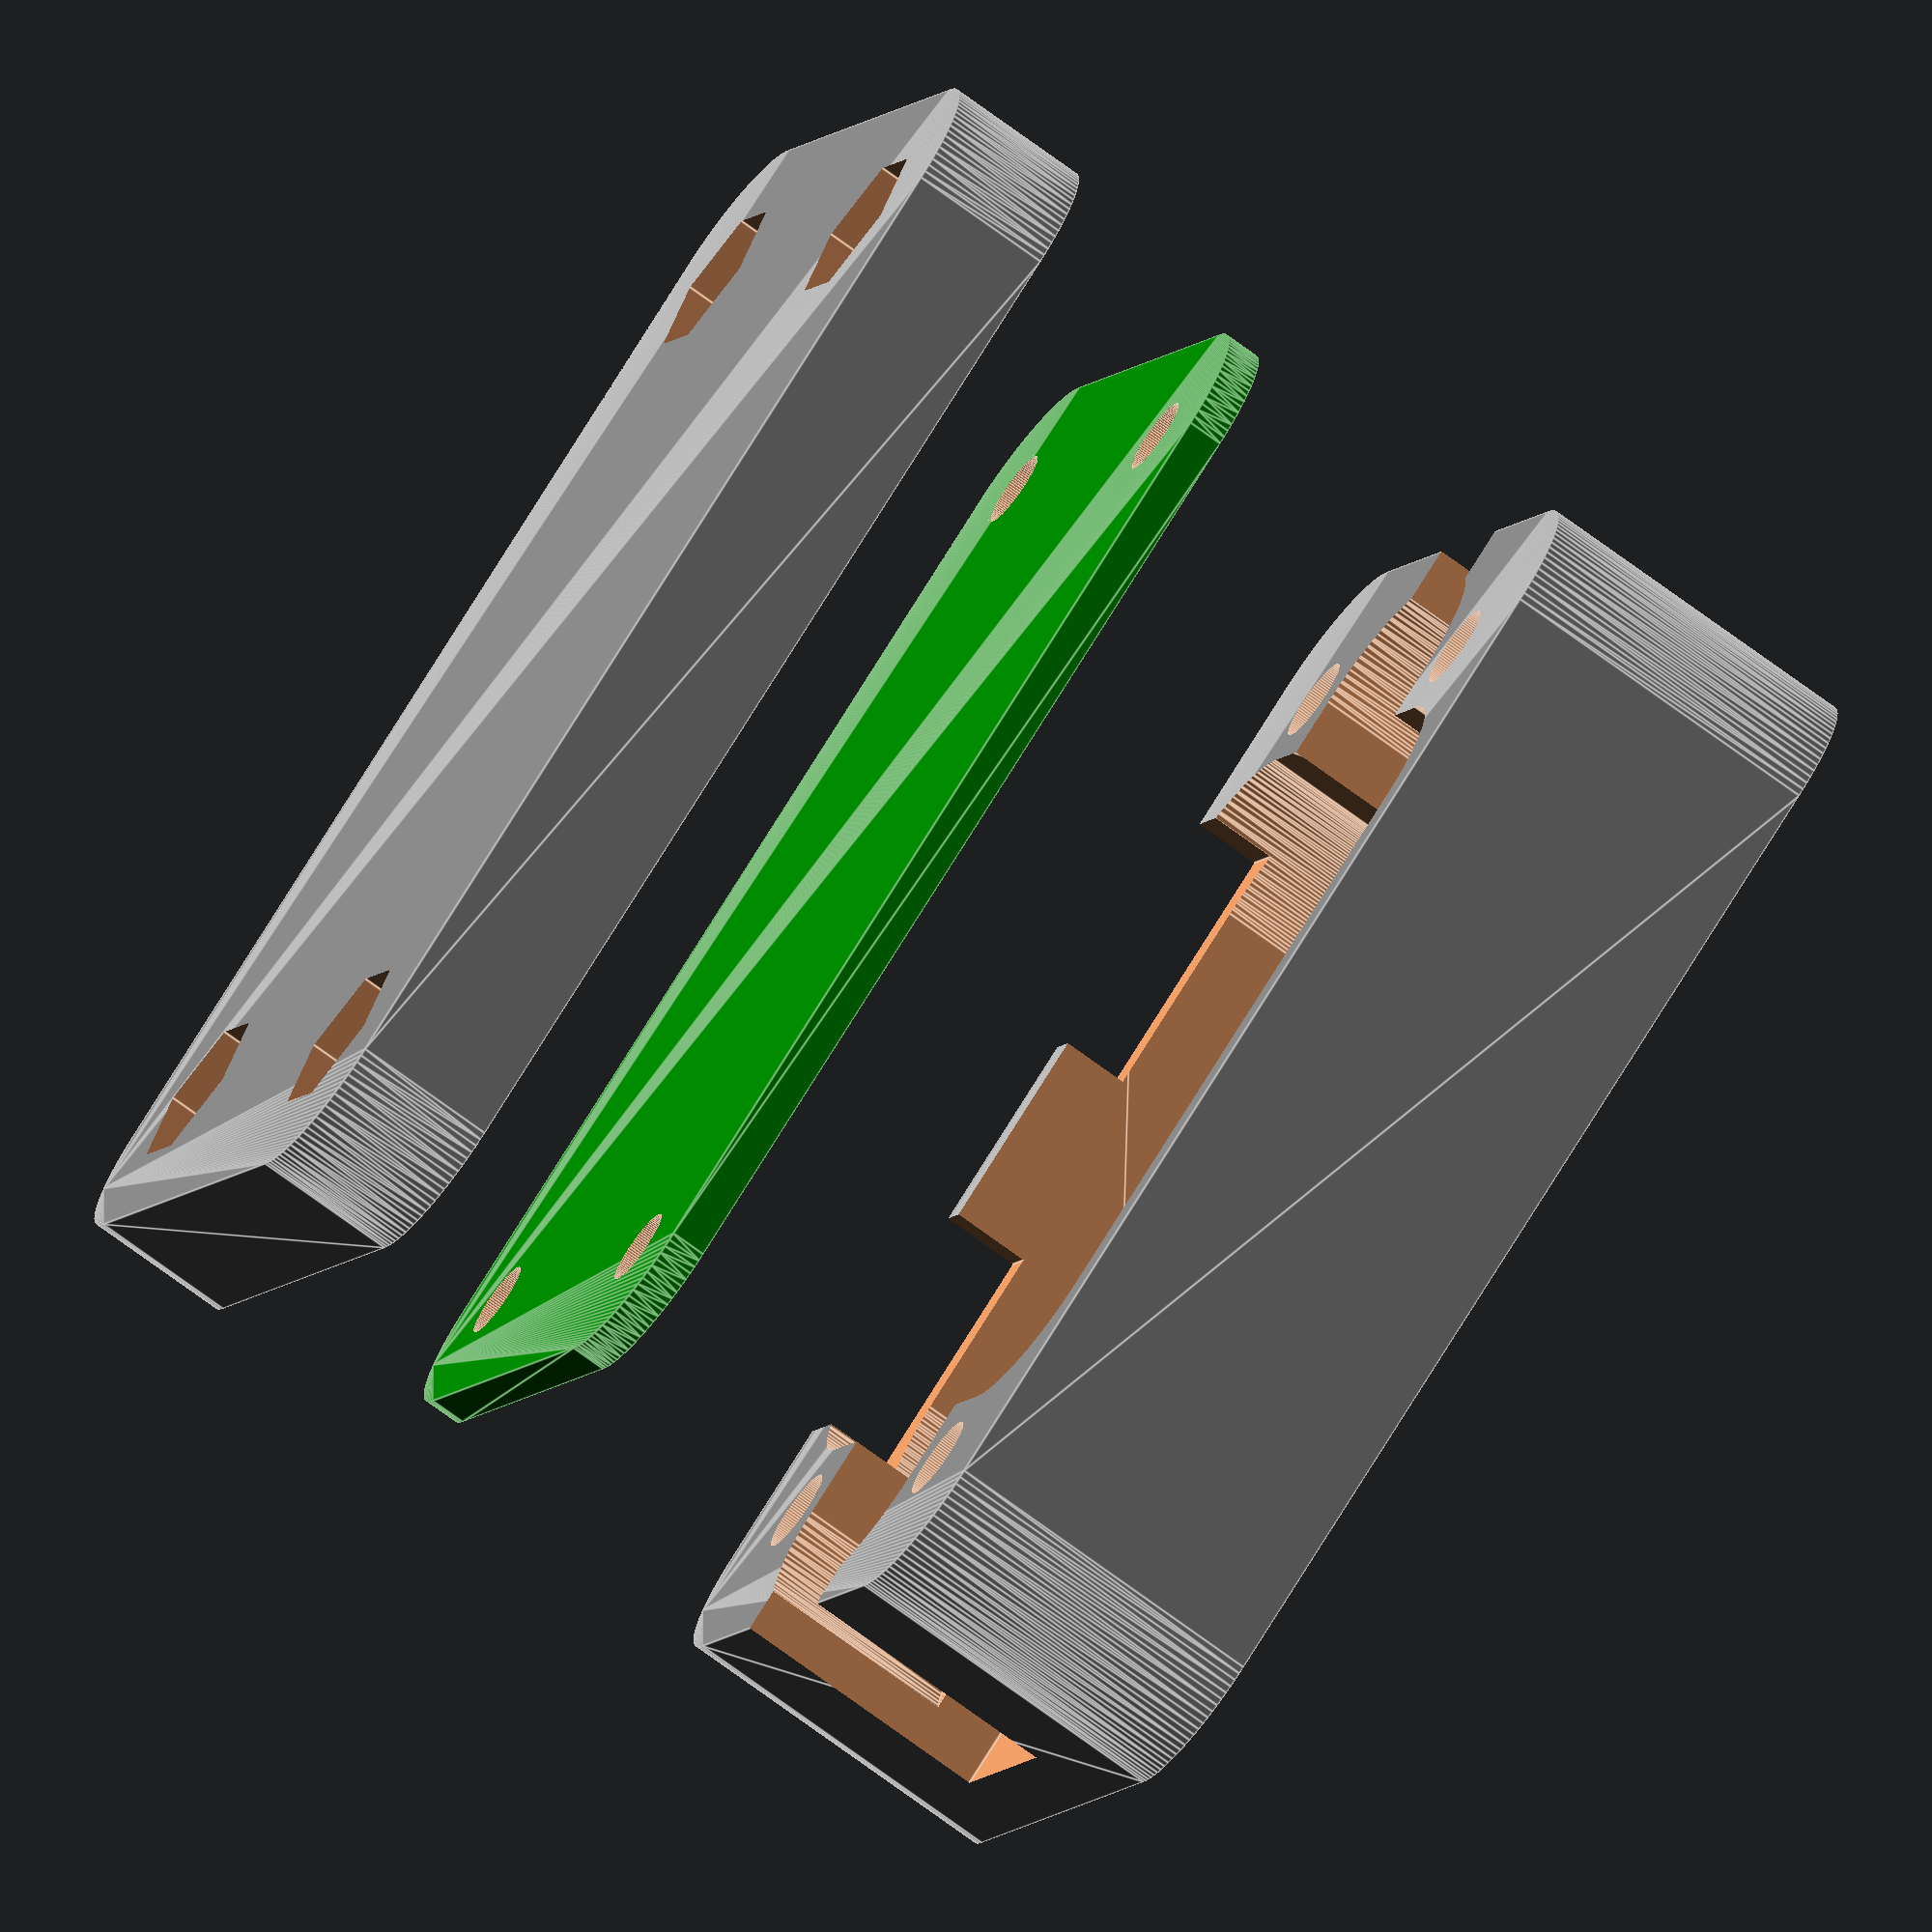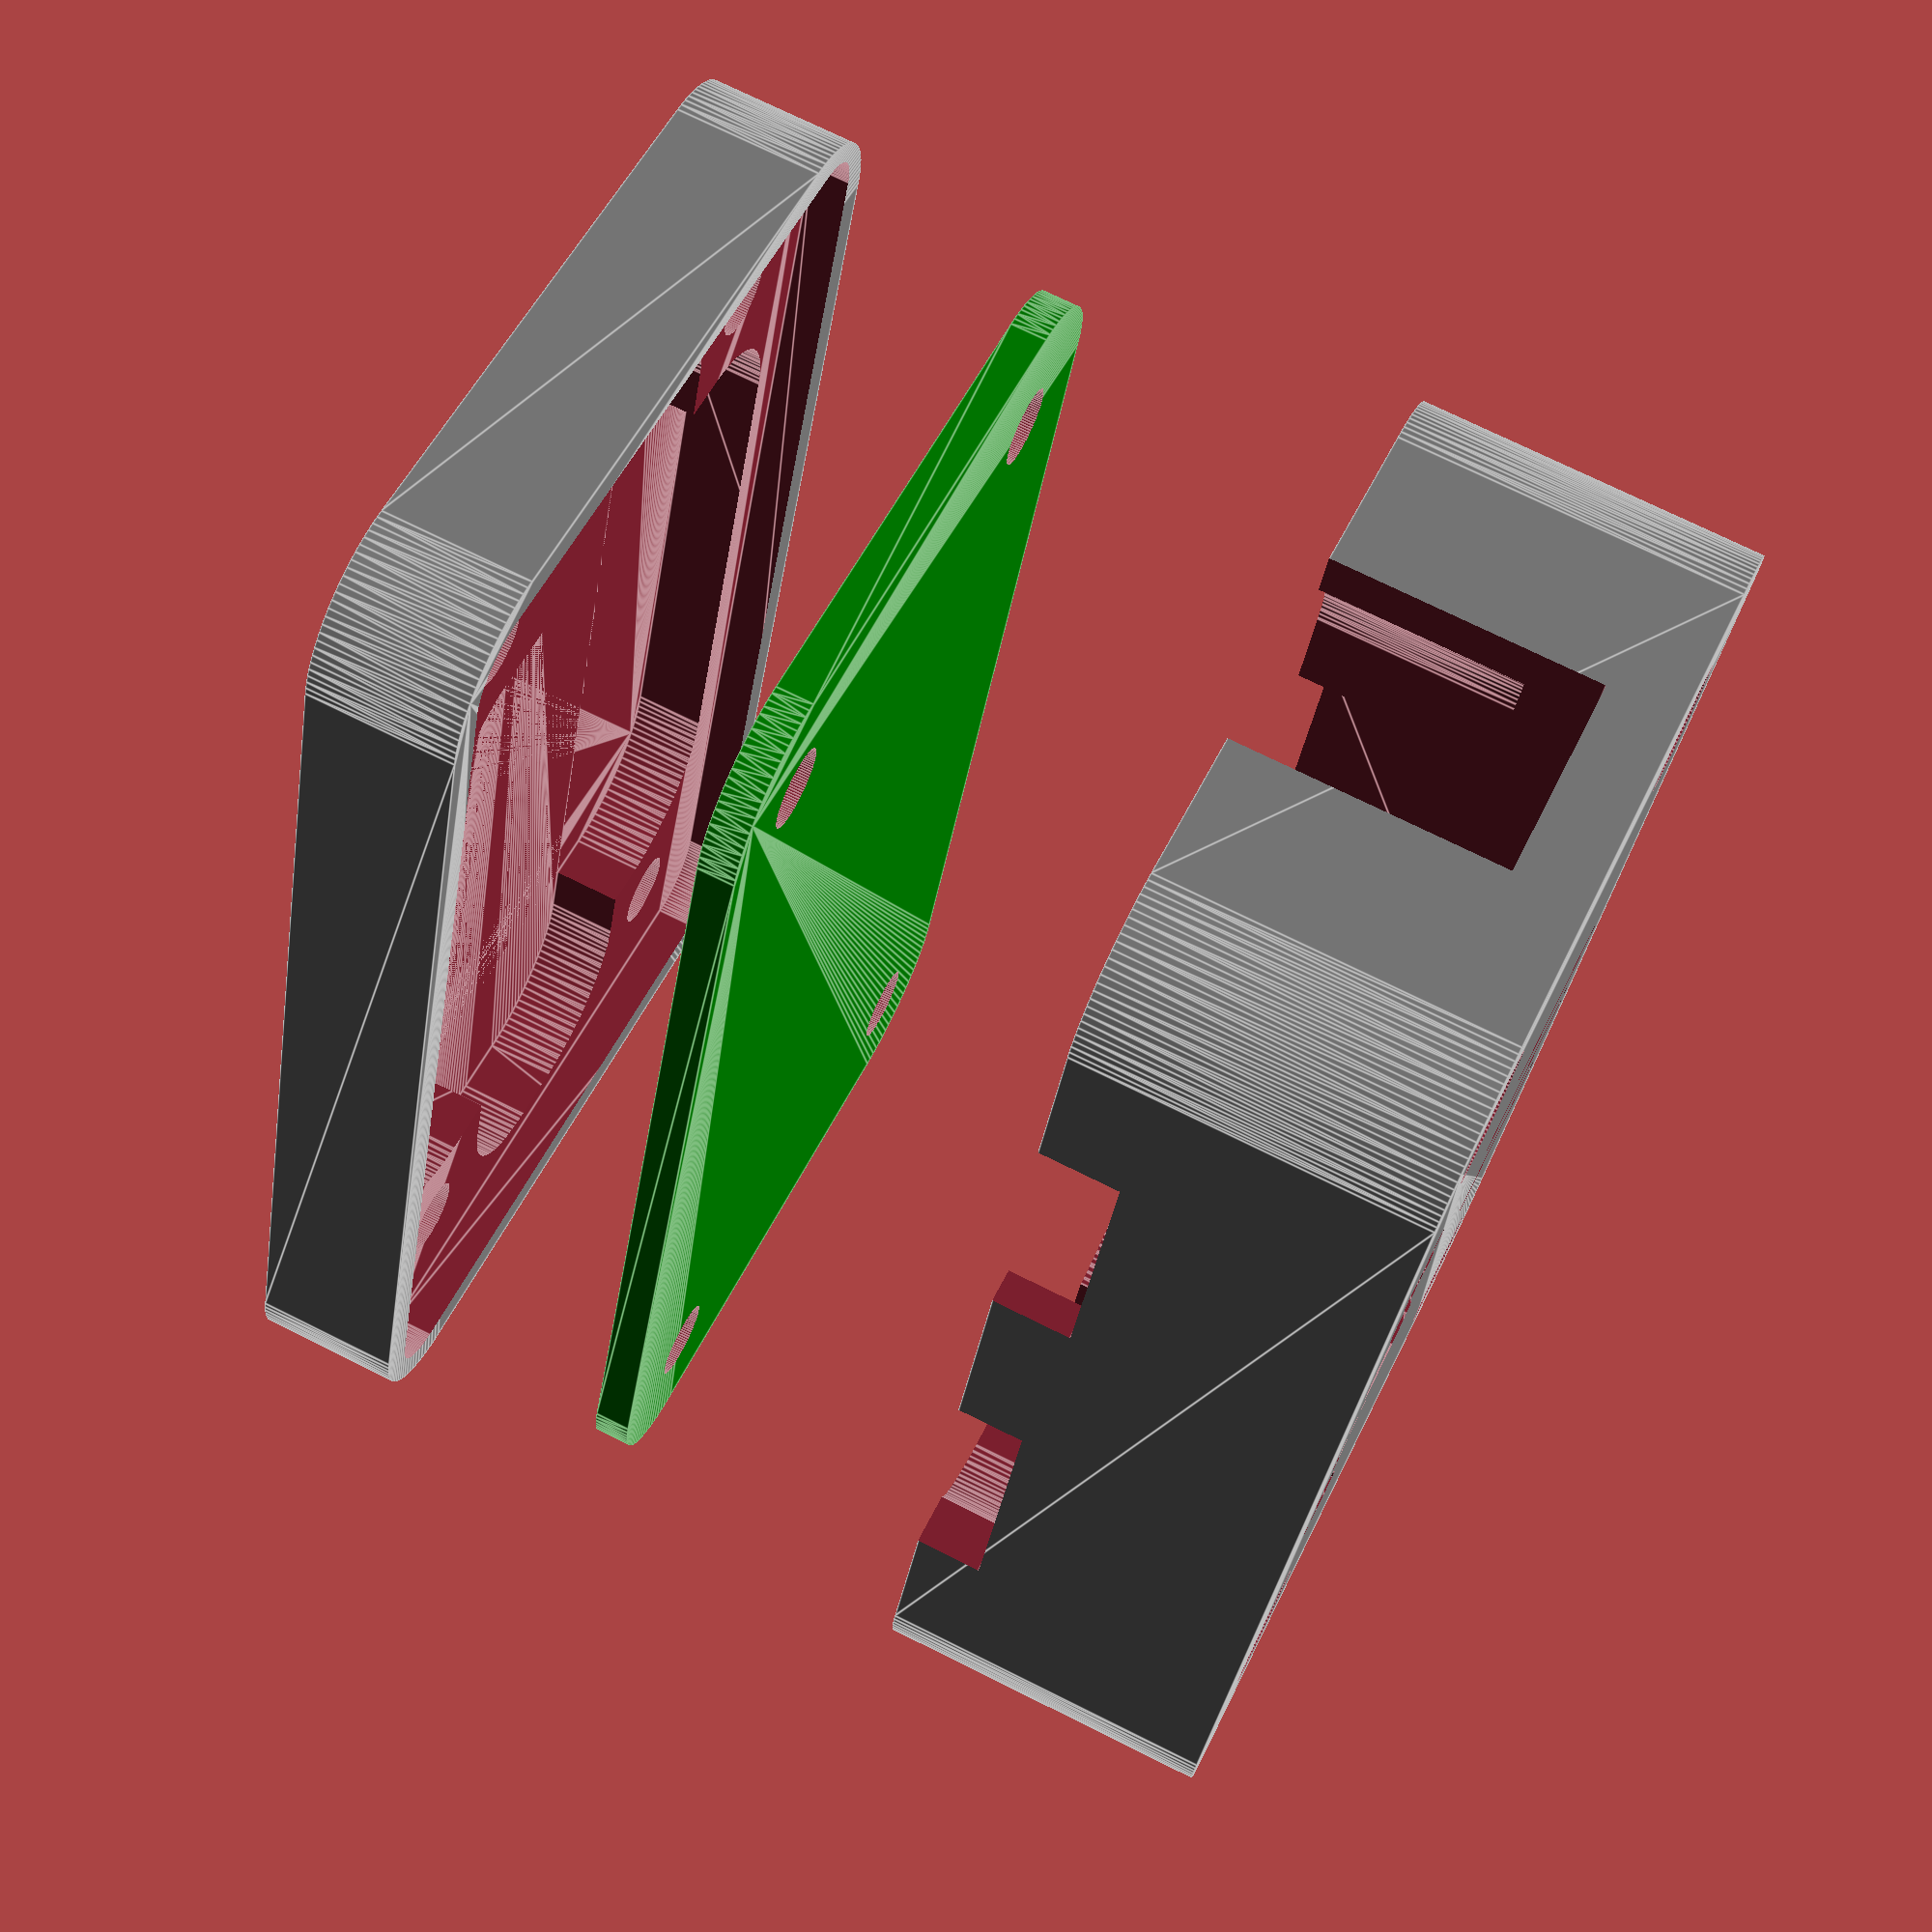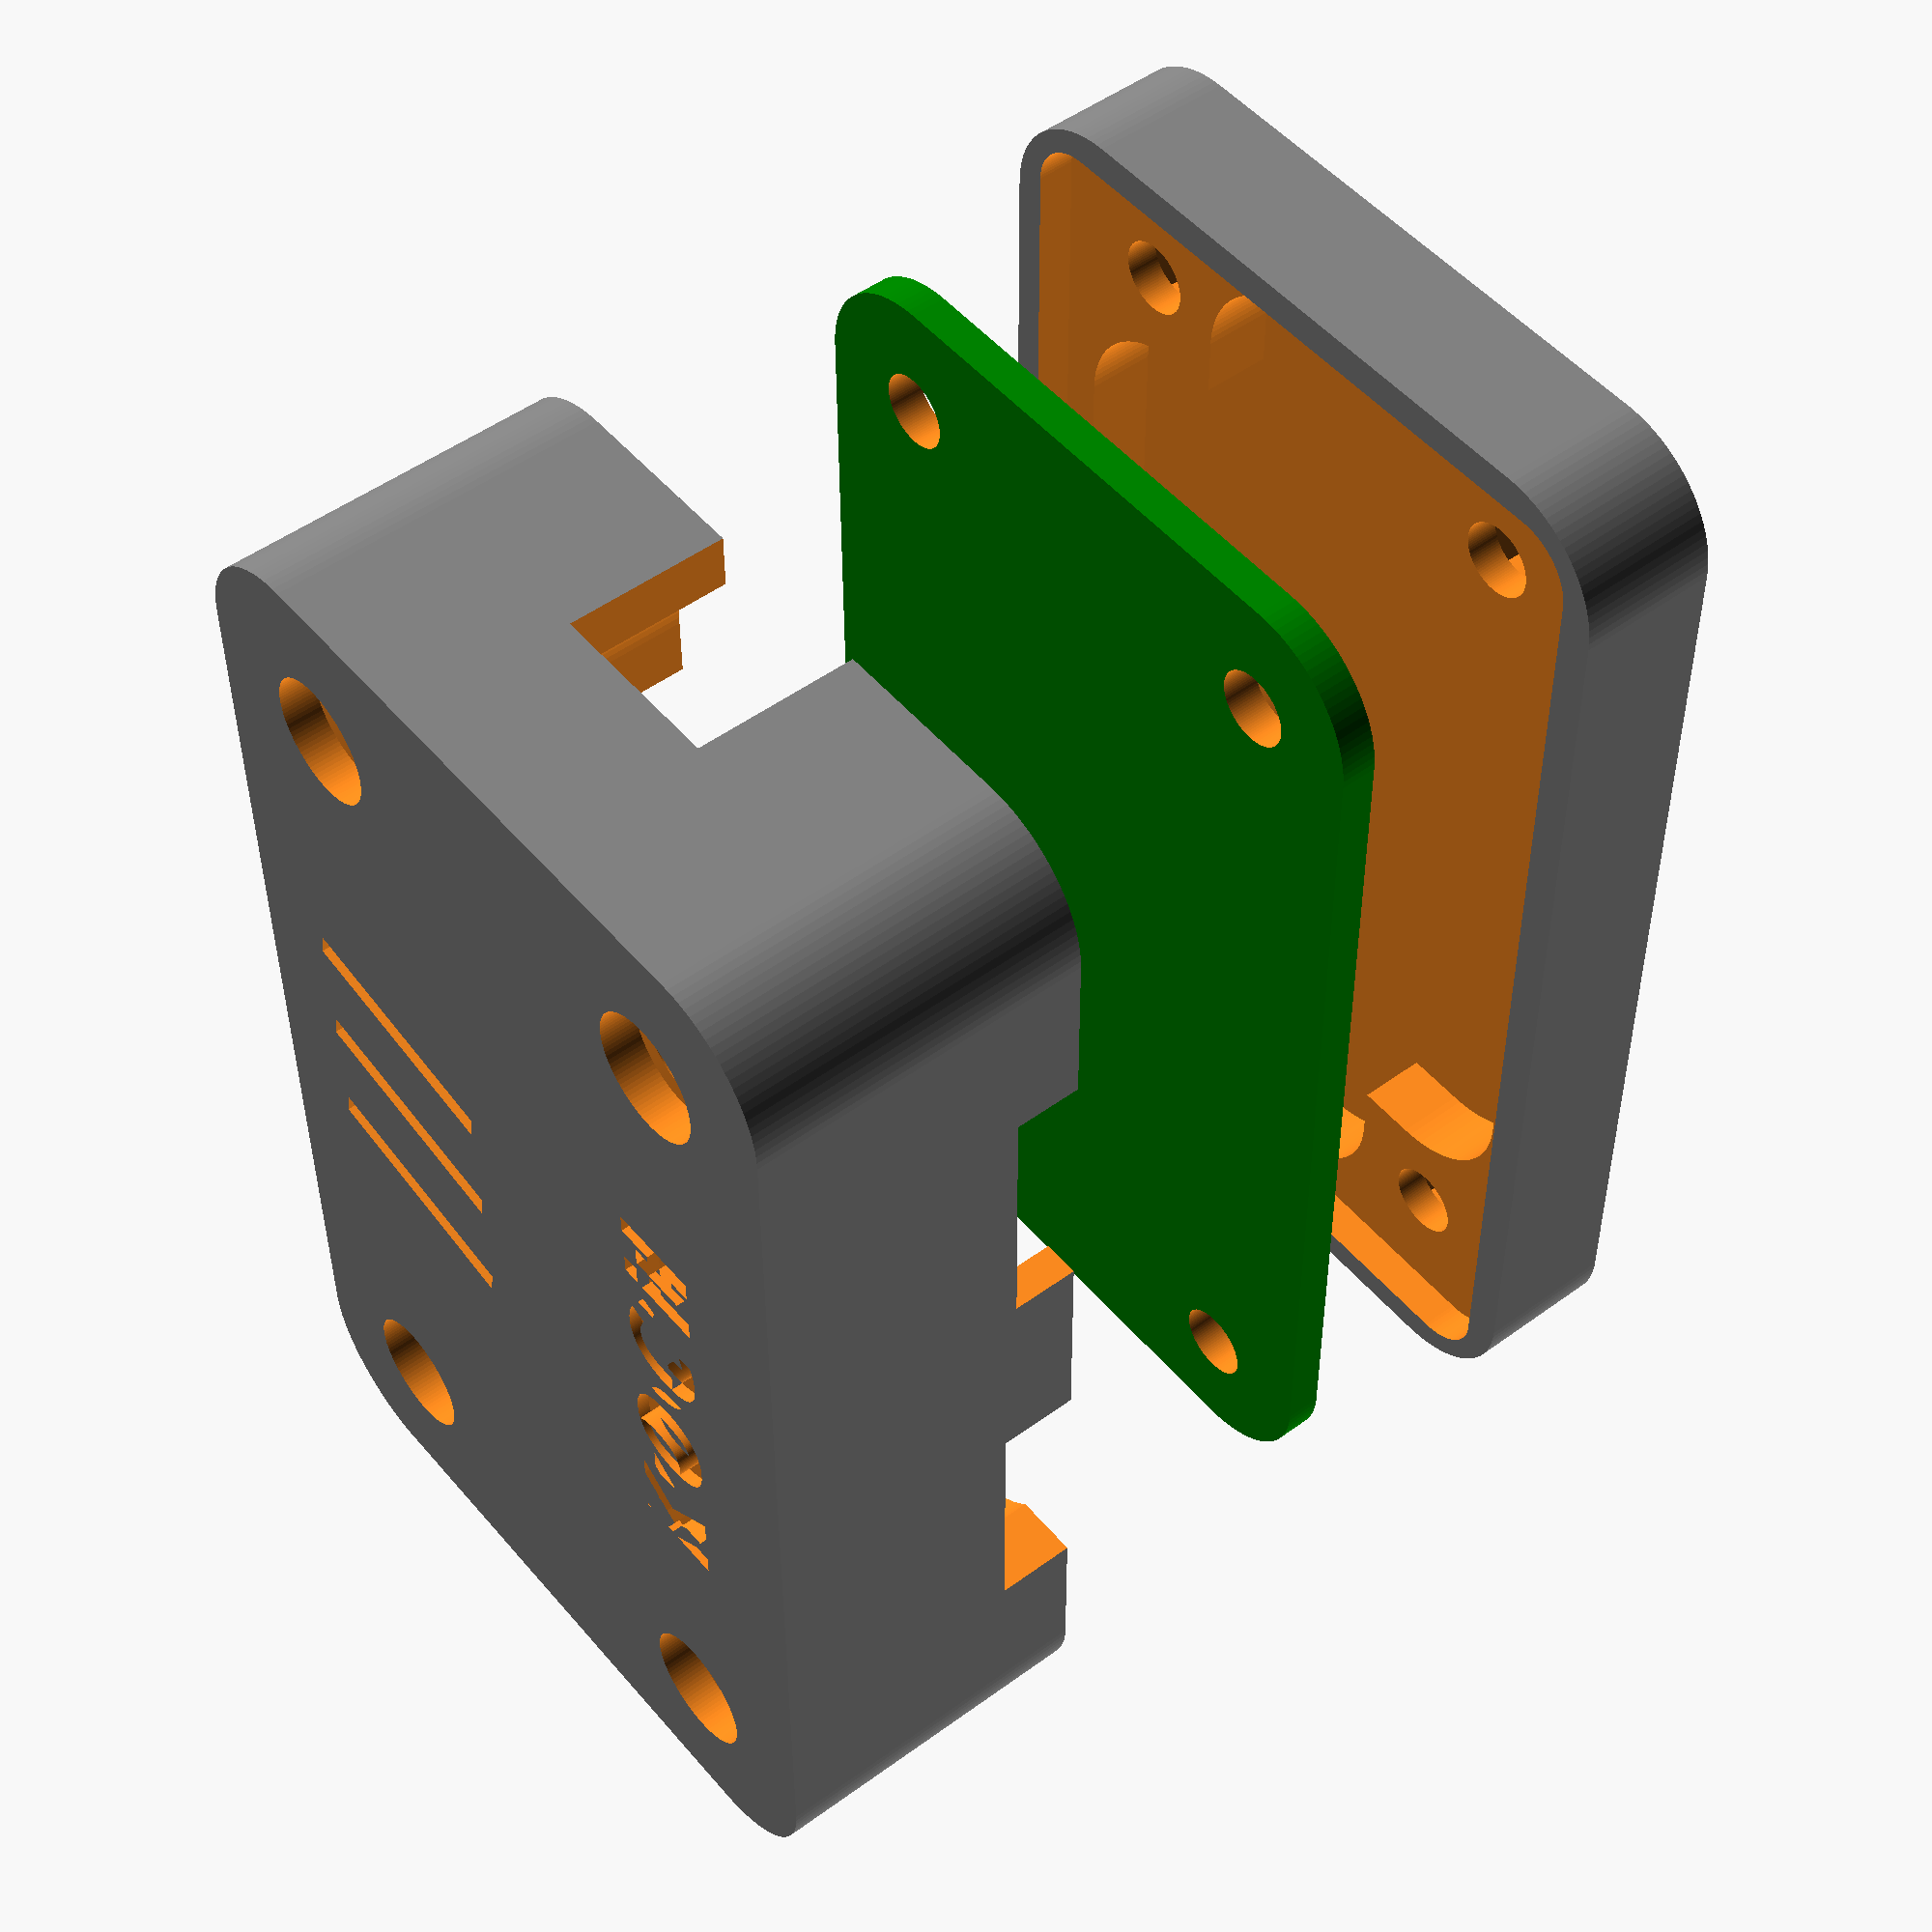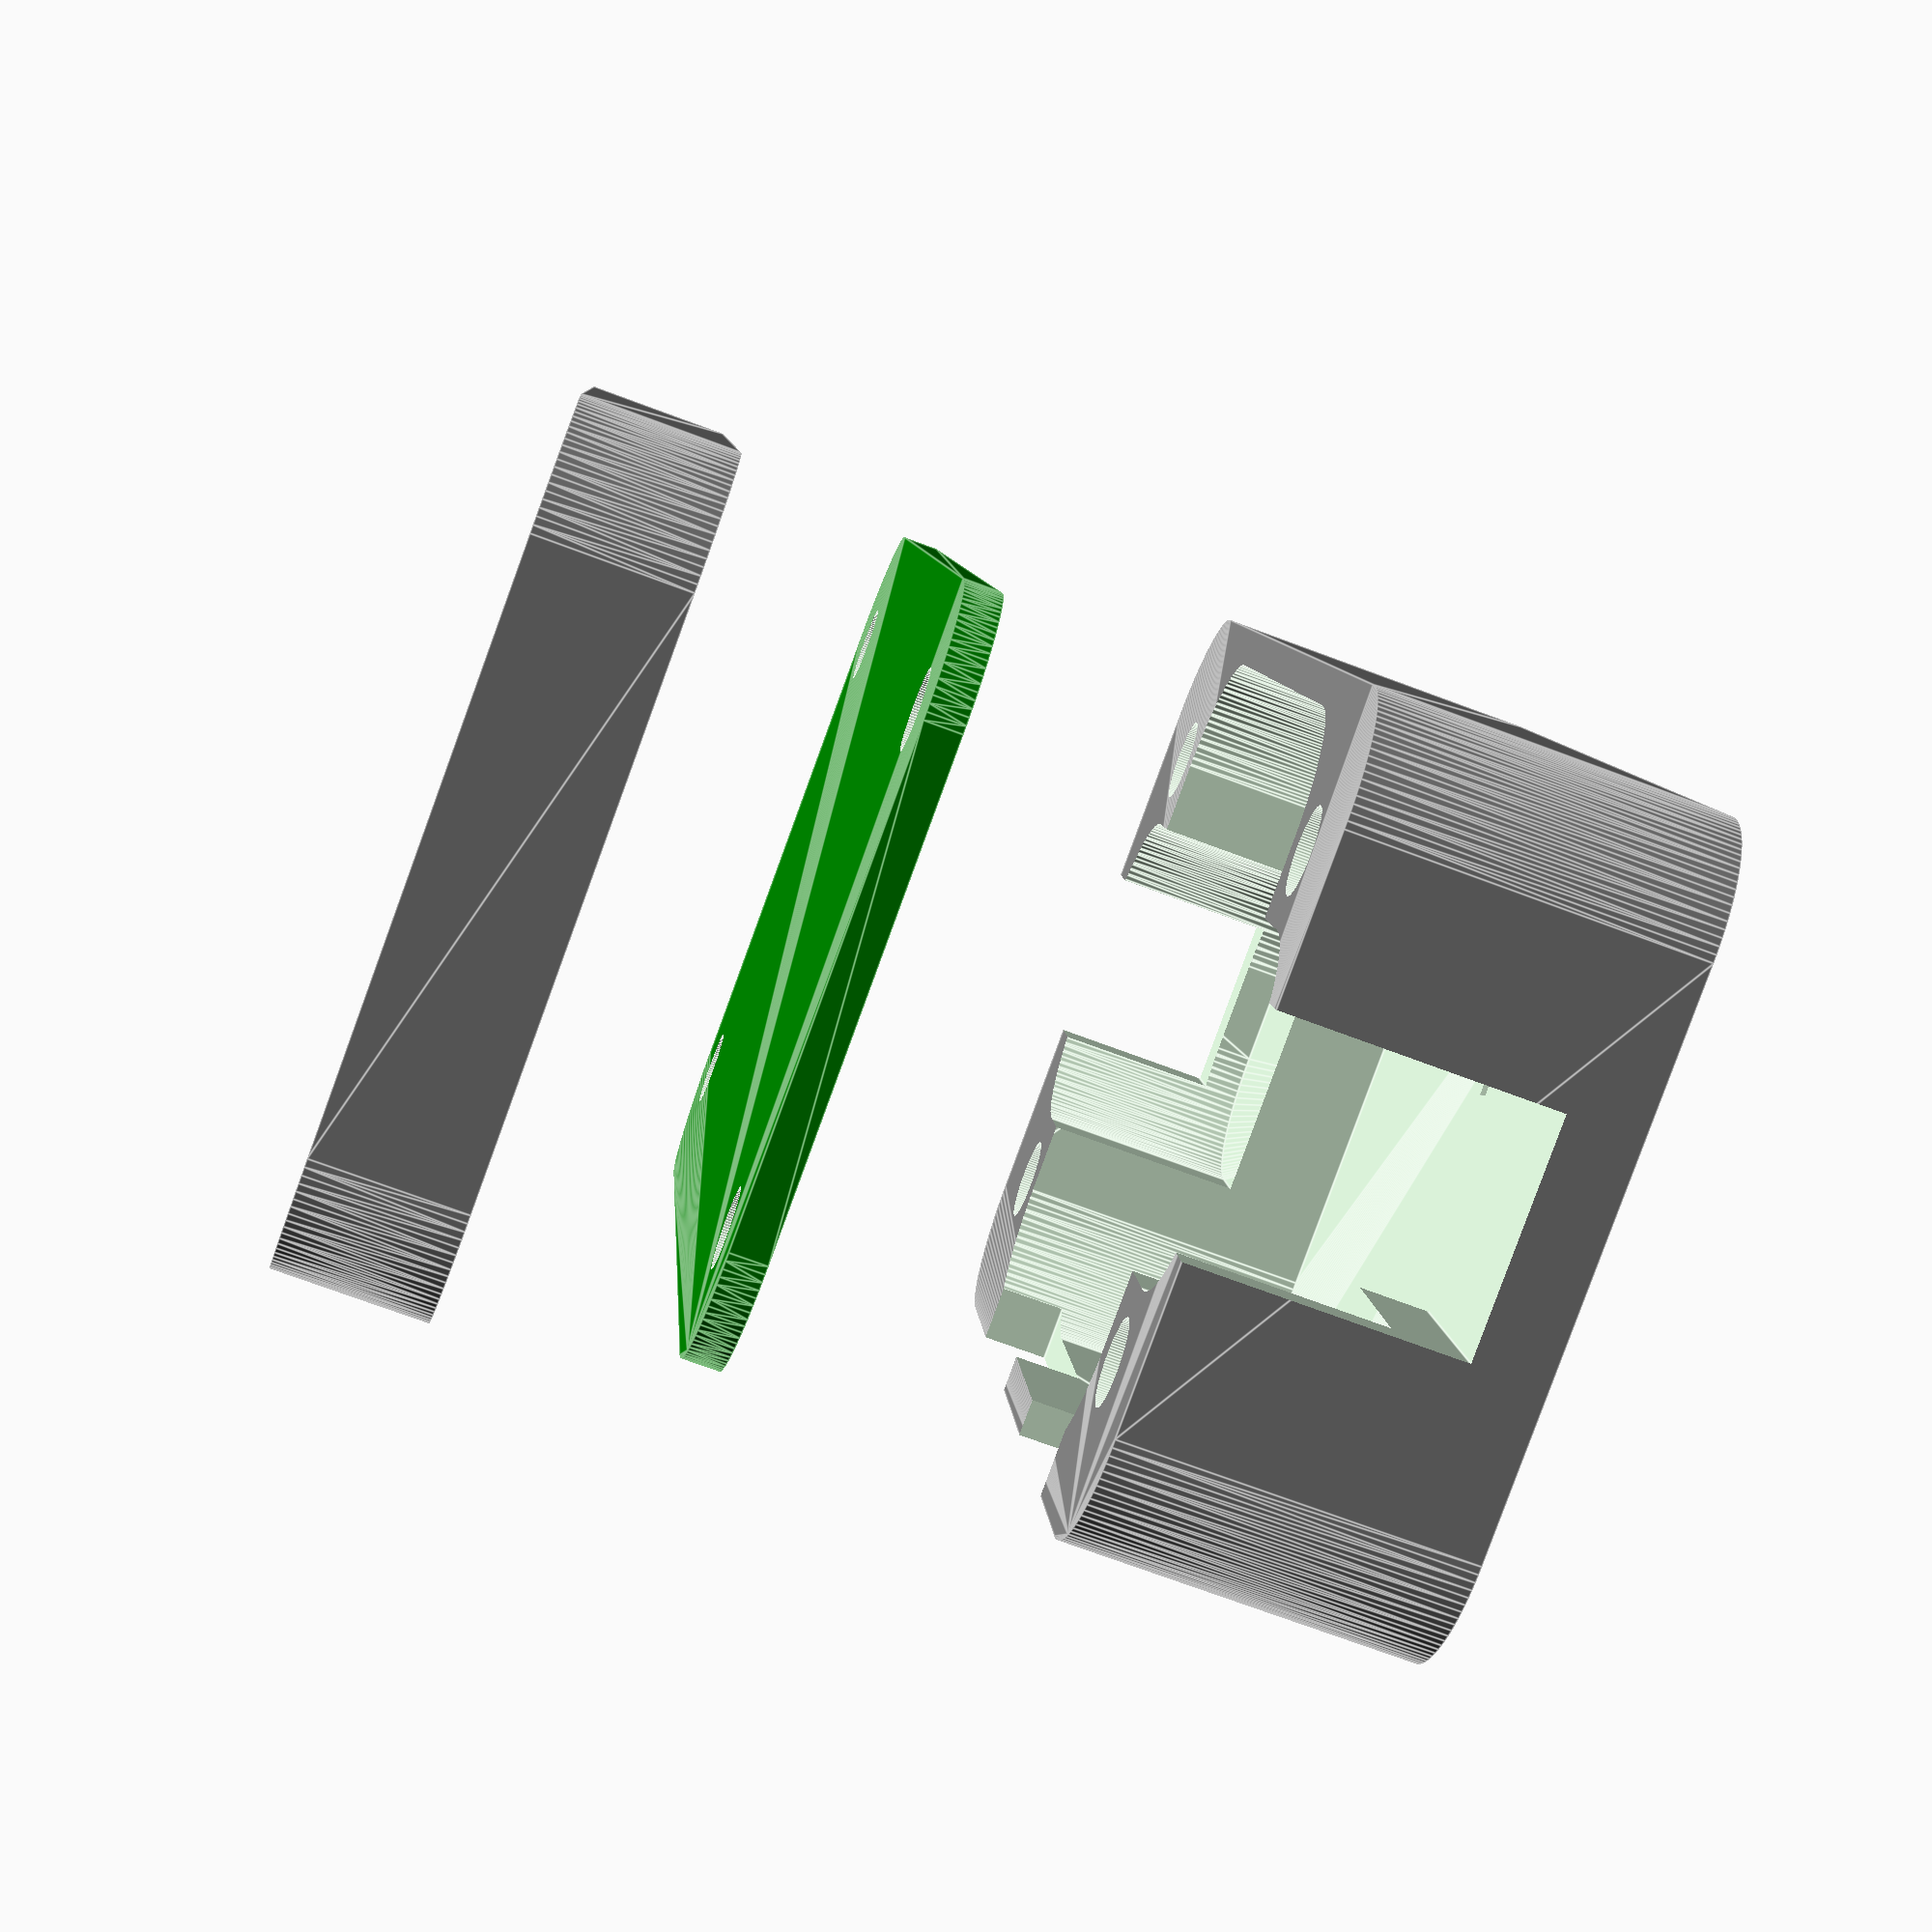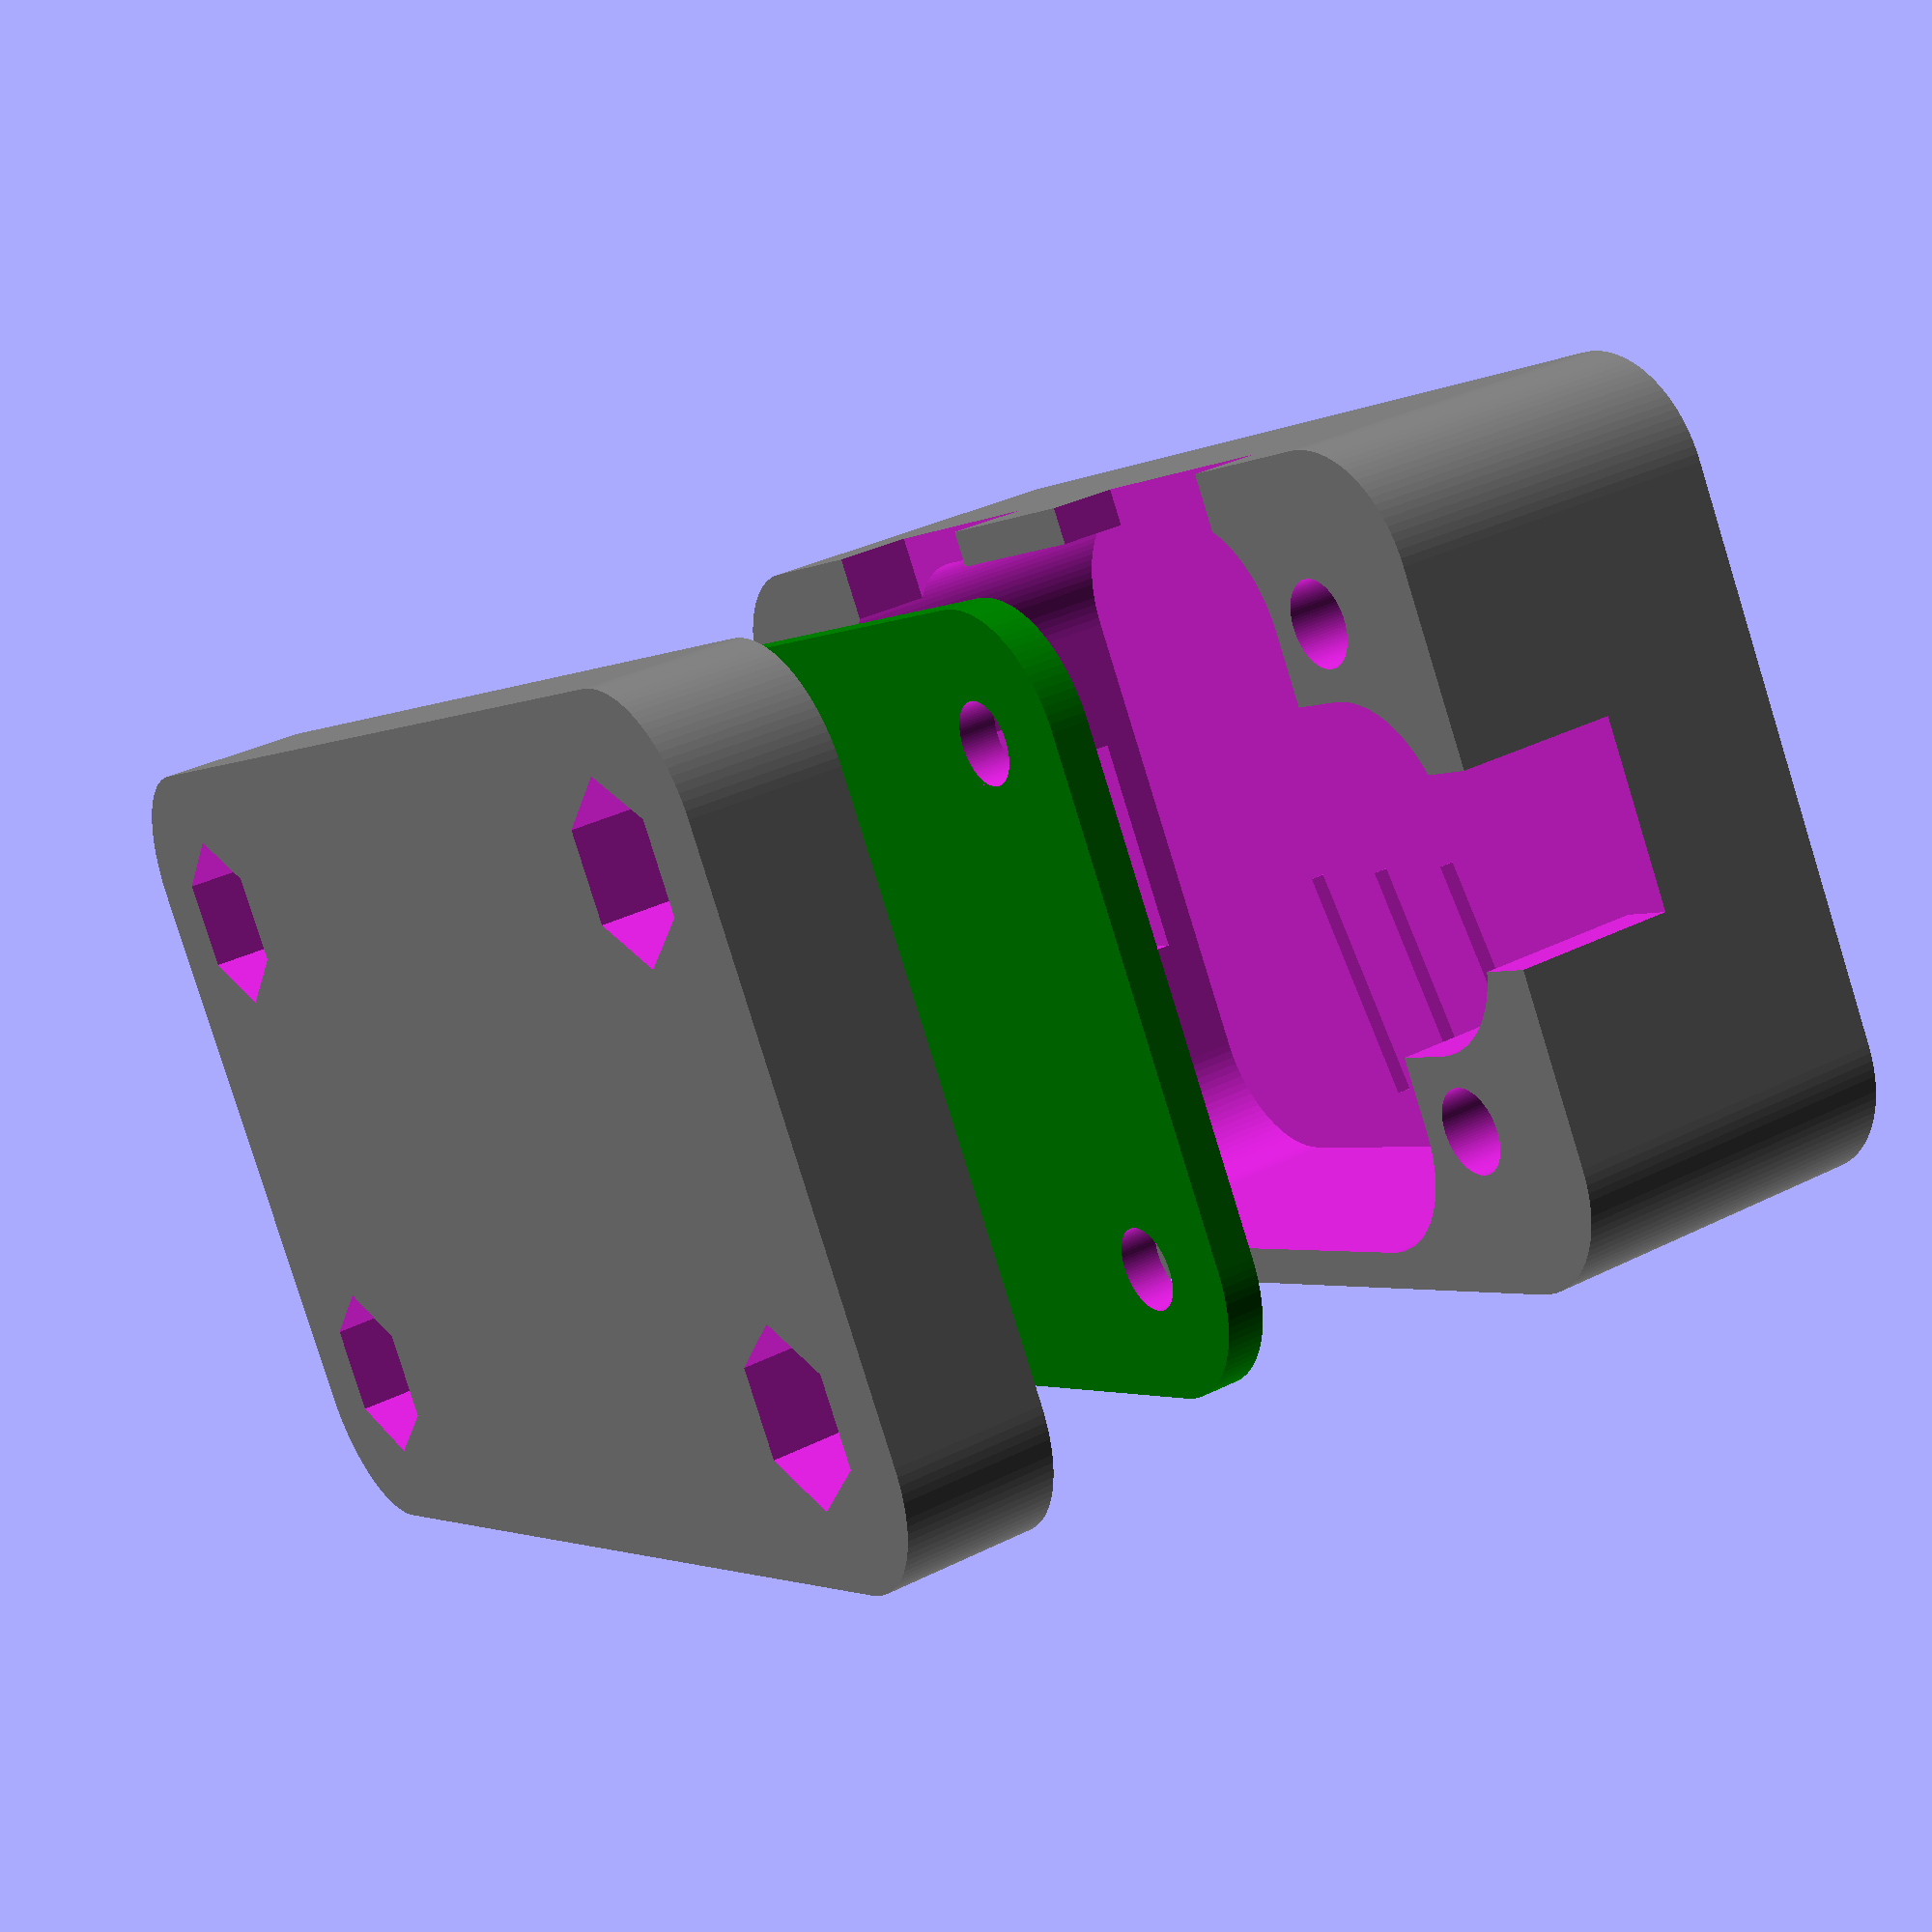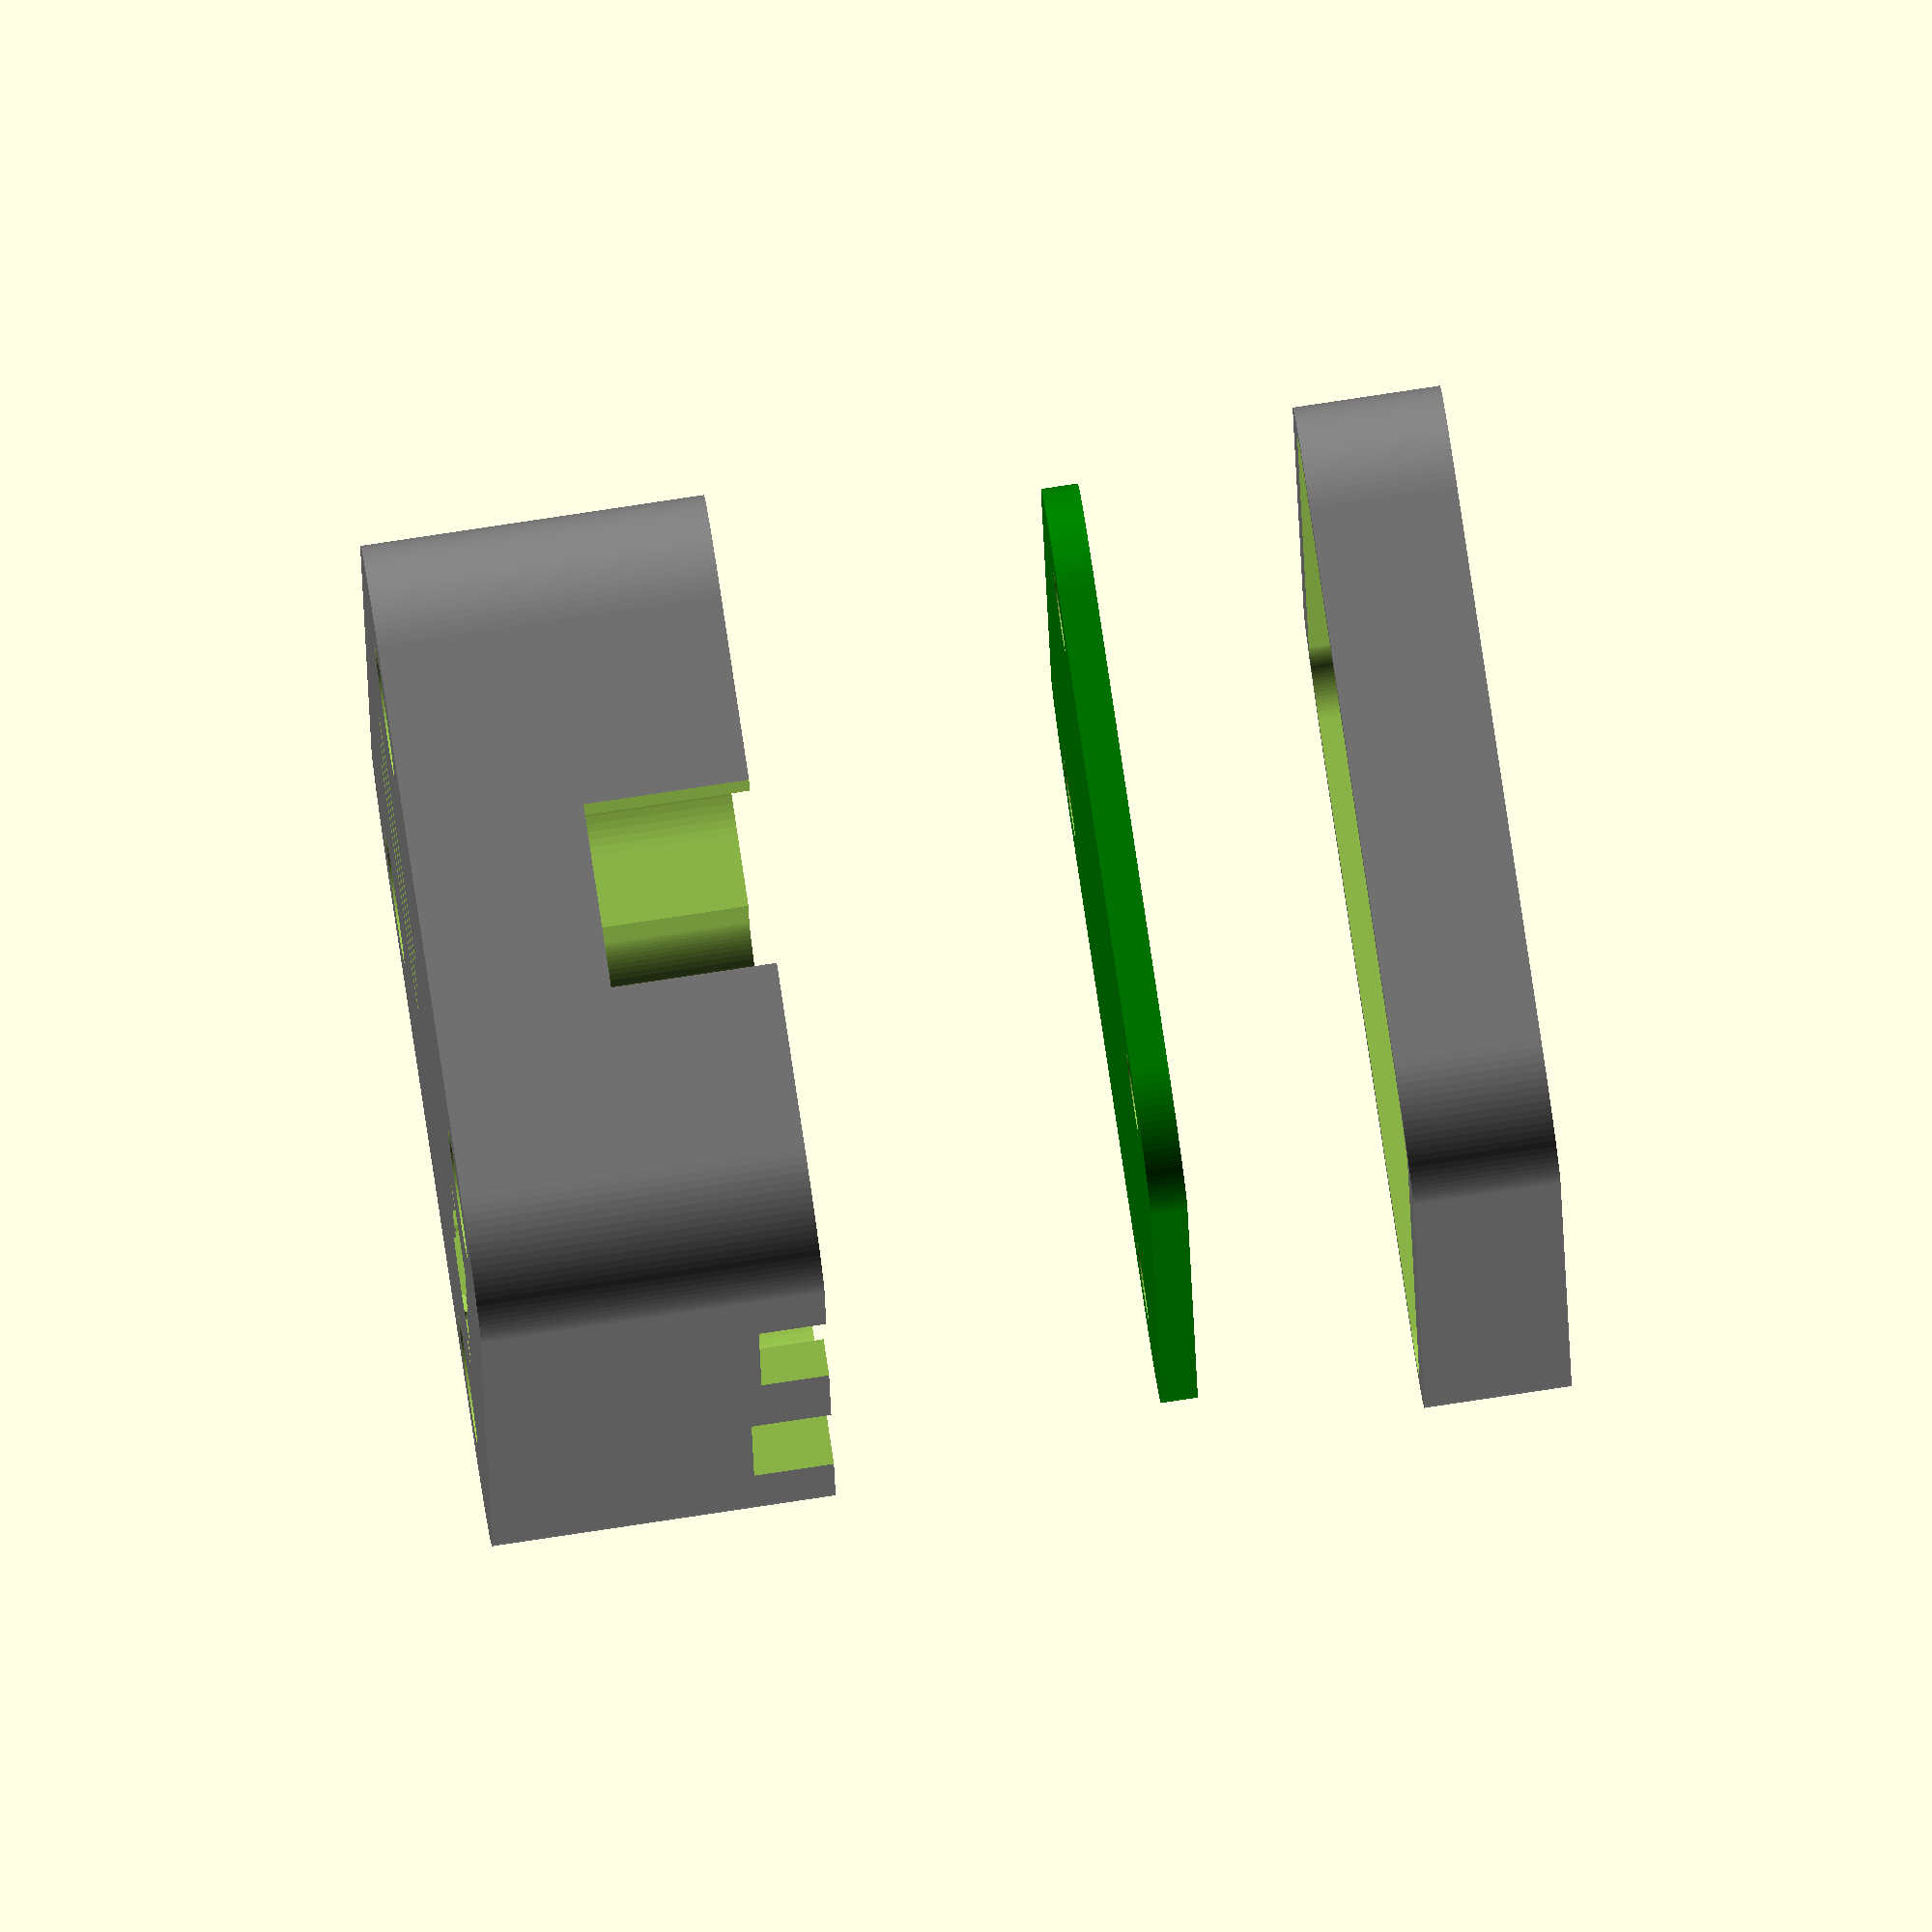
<openscad>
/*
 * Koch Case
 * Copyright (c) 2024 Lone Dynamics Corporation. All rights reserved.
 *
 * required hardware (stand alone):
 *  - 4 x M3 x 20mm countersunk bolts
 *  - 4 x M3 nuts
 * 
 * required hardware (rail mount):
 *  - 2 x M3 x 20mm countersunk bolts
 *  - 2 x M3 x 25mm countersunk bolts
 *  - 2 x M3 nuts
 *  - 2 x M3 T-nuts
 *
 */

$fn = 100;

board_width = 30;
board_thickness = 1.5;
board_length = 50;
board_height = 1.6;
board_spacing = 2;

wall = 1.5;

top_height = 14;
bottom_height = 6;

translate([wall,wall,0]) afc_board();

translate([0,0,15])
	afc_case_top();

translate([0,0,-15])
	afc_case_bottom();

module afc_board() {
	
	difference() {
		color([0,0.5,0])
			roundedcube(board_width,board_length,board_thickness,5);
		translate([5, 5, -1]) cylinder(d=3.2, h=10);
		translate([5, 45, -1]) cylinder(d=3.2, h=10);
		translate([25, 5, -1]) cylinder(d=3.2, h=10);
		translate([25, 45, -1]) cylinder(d=3.2, h=10);
	}	
	
}

module afc_case_top() {
	

	difference() {
				
		color([0.5,0.5,0.5])
			roundedcube(board_width+(wall*2),board_length+(wall*2),top_height,5);

		// cutouts
			
		translate([1.5,9.5,-2])
			roundedcube(board_width,board_length-16,14.5,5);

		translate([9.5,2,-2])
			roundedcube(board_width-16,board_length,10.25,5);			
	
		translate([wall, wall, 0]) {

			// vents
			translate([25-(15/2),25,0]) rotate([0,0,-10]) cube([10,1,20]);
			translate([25-(15/2),20,0]) rotate([0,0,-10]) cube([10,1,20]);
			translate([25-(15/2),30,0]) rotate([0,0,-10]) cube([10,1,20]);			

			// POWER JACK
			translate([15-(9.5/2),30,-2]) cube([9.5,30,11.25+1.75]);

			// BOOT BUTTON
			translate([15-(7.6/2),-2,-2]) cube([7.6,30,7+1.75]);

			// USBC
			translate([-2,50-15-(10.5/2),-2]) cube([30,10.5,3.5+1.75]);

			// PNP CHAIN CONNECTOR
			translate([-2,50-34.2-(11/2),-2]) cube([30,11,3+1.75]);


			// bolt holes
			translate([5, 5, -21]) cylinder(d=3.5, h=40);
			translate([5, 45, -21]) cylinder(d=3.5, h=40);
			translate([25, 5, -20]) cylinder(d=3.5, h=40);
			translate([25, 45, -21]) cylinder(d=3.5, h=40);

			// flush mount bolt holes
			translate([5, 5, top_height-1.5]) cylinder(d=5.25, h=4);
			translate([5, 45, top_height-1.5]) cylinder(d=5.25, h=4);
			translate([25, 5, top_height-1.5]) cylinder(d=5.25, h=4);
			translate([25, 45, top_height-1.5]) cylinder(d=5.25, h=4);

			// koch text
			rotate(270)
				translate([-25,3.5,top_height-0.5])
					linear_extrude(1)
						text("K O C H", size=4, halign="center",
							font="Ubuntu:style=Bold");

		}
		
	}	
}

module afc_case_bottom() {
	
	difference() {
		color([0.5,0.5,0.5])
			roundedcube(board_width+(wall*2),board_length+(wall*2),bottom_height,5);
		
		// cutouts
		translate([3,10,1.5])
			roundedcube(board_width-3,board_length-17,10,5);
				
		translate([10.5,2.5,1.5])
			roundedcube(board_width-17.5,board_length-2,10,5);

		translate([wall, wall, 0]) {
			
		// board cutout
		translate([0,0,bottom_height-board_height])
			roundedcube(board_width+0.2,board_length+0.2,board_height+1,2.5);

		translate([wall, wall, 0]) {

			// USBC
			translate([30.5,43,5]) cube([10.20,15,10.5+1]);

		}

		// bolt holes
		translate([5, 5, -11]) cylinder(d=3.2, h=25);
		translate([5, 45, -11]) cylinder(d=3.2, h=25);
		translate([25, 5, -11]) cylinder(d=3.2, h=25);
		translate([25, 45, -11]) cylinder(d=3.2, h=25);

		// nut holes
		translate([5, 5, -1]) cylinder(d=7, h=4, $fn=6);
		translate([5, 45, -1]) cylinder(d=7, h=4, $fn=6);
		translate([25, 5, -1]) cylinder(d=7, h=4, $fn=6);
		translate([25, 45, -1]) cylinder(d=7, h=4, $fn=6);

		}
		
	}	
}

// https://gist.github.com/tinkerology/ae257c5340a33ee2f149ff3ae97d9826
module roundedcube(xx, yy, height, radius)
{
    translate([0,0,height/2])
    hull()
    {
        translate([radius,radius,0])
        cylinder(height,radius,radius,true);

        translate([xx-radius,radius,0])
        cylinder(height,radius,radius,true);

        translate([xx-radius,yy-radius,0])
        cylinder(height,radius,radius,true);

        translate([radius,yy-radius,0])
        cylinder(height,radius,radius,true);
    }
}

</openscad>
<views>
elev=252.7 azim=298.6 roll=306.4 proj=o view=edges
elev=106.5 azim=199.8 roll=243.6 proj=p view=edges
elev=129.4 azim=359.7 roll=128.6 proj=p view=wireframe
elev=252.8 azim=10.7 roll=290.5 proj=p view=edges
elev=145.2 azim=302.1 roll=303.8 proj=p view=solid
elev=96.9 azim=356.0 roll=98.5 proj=o view=solid
</views>
